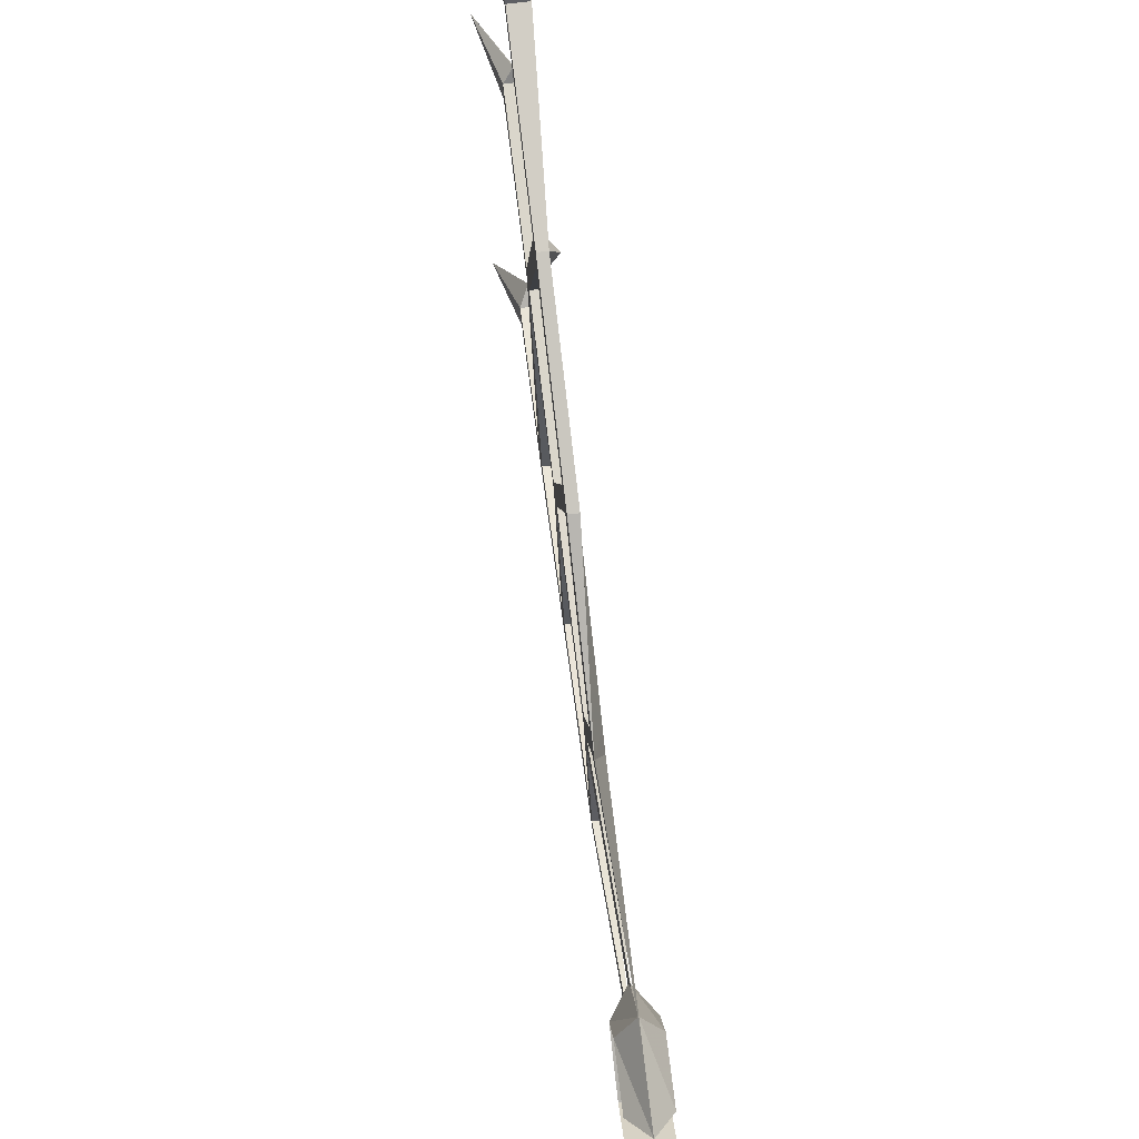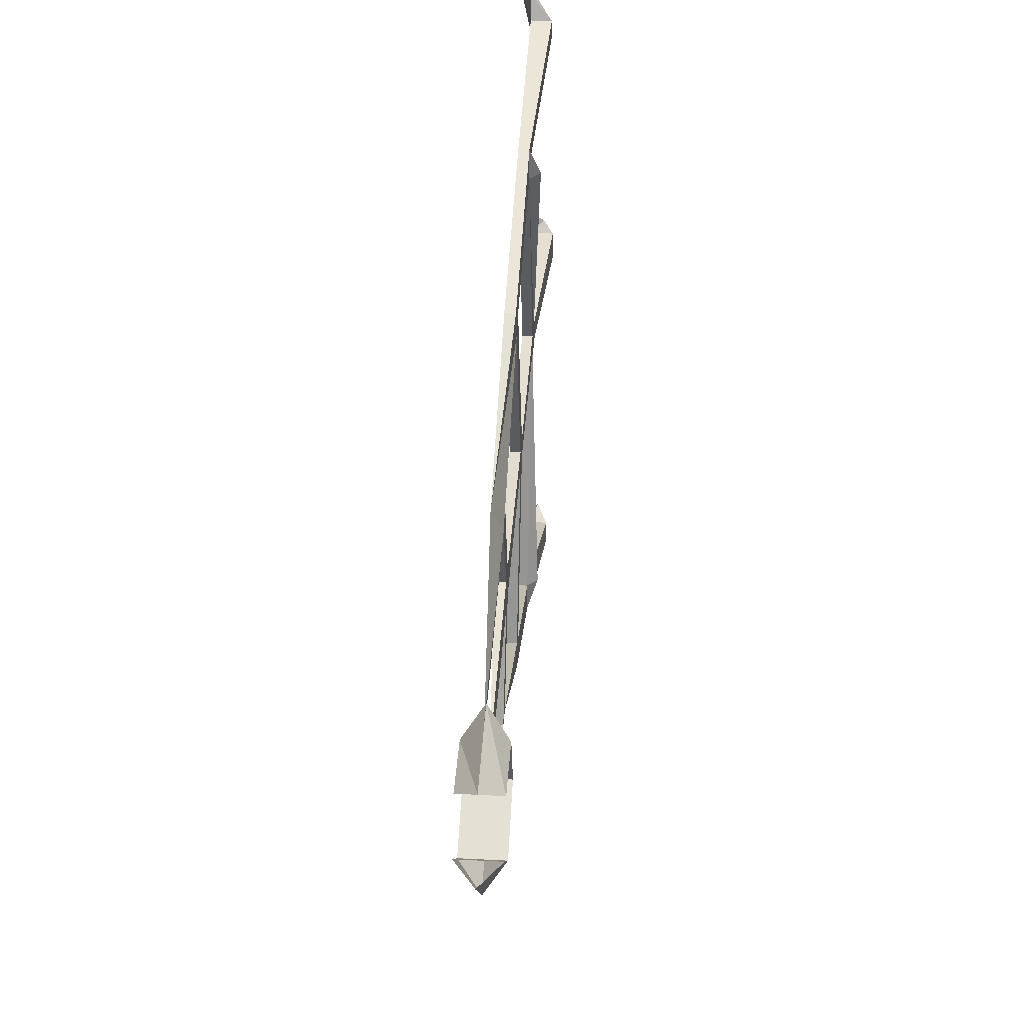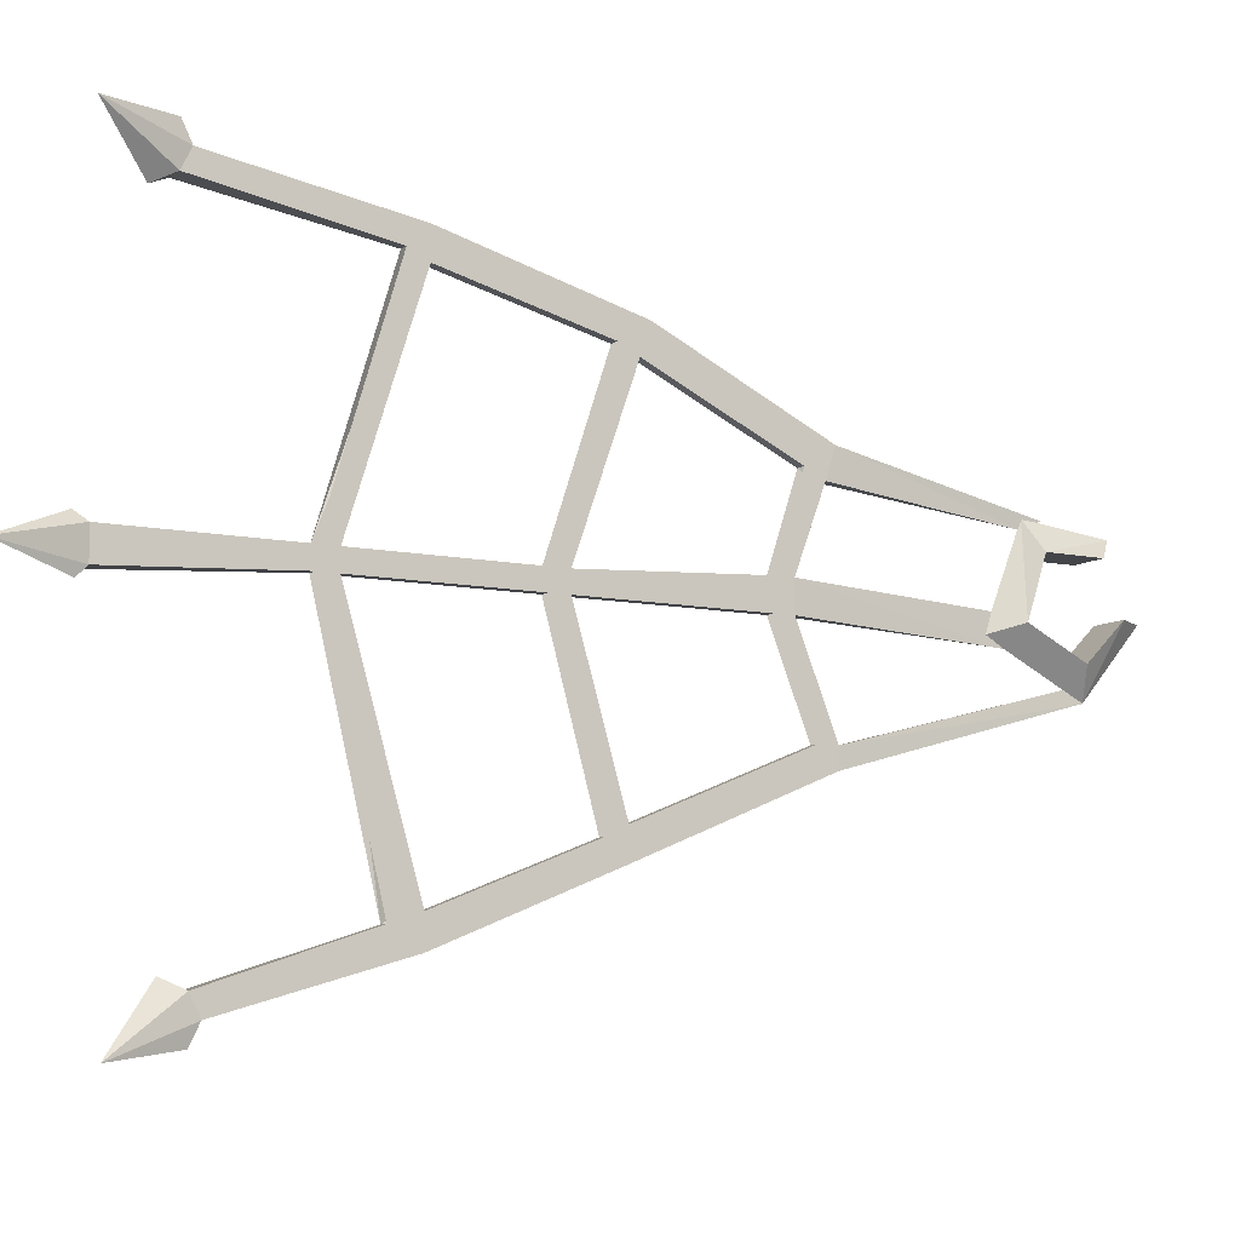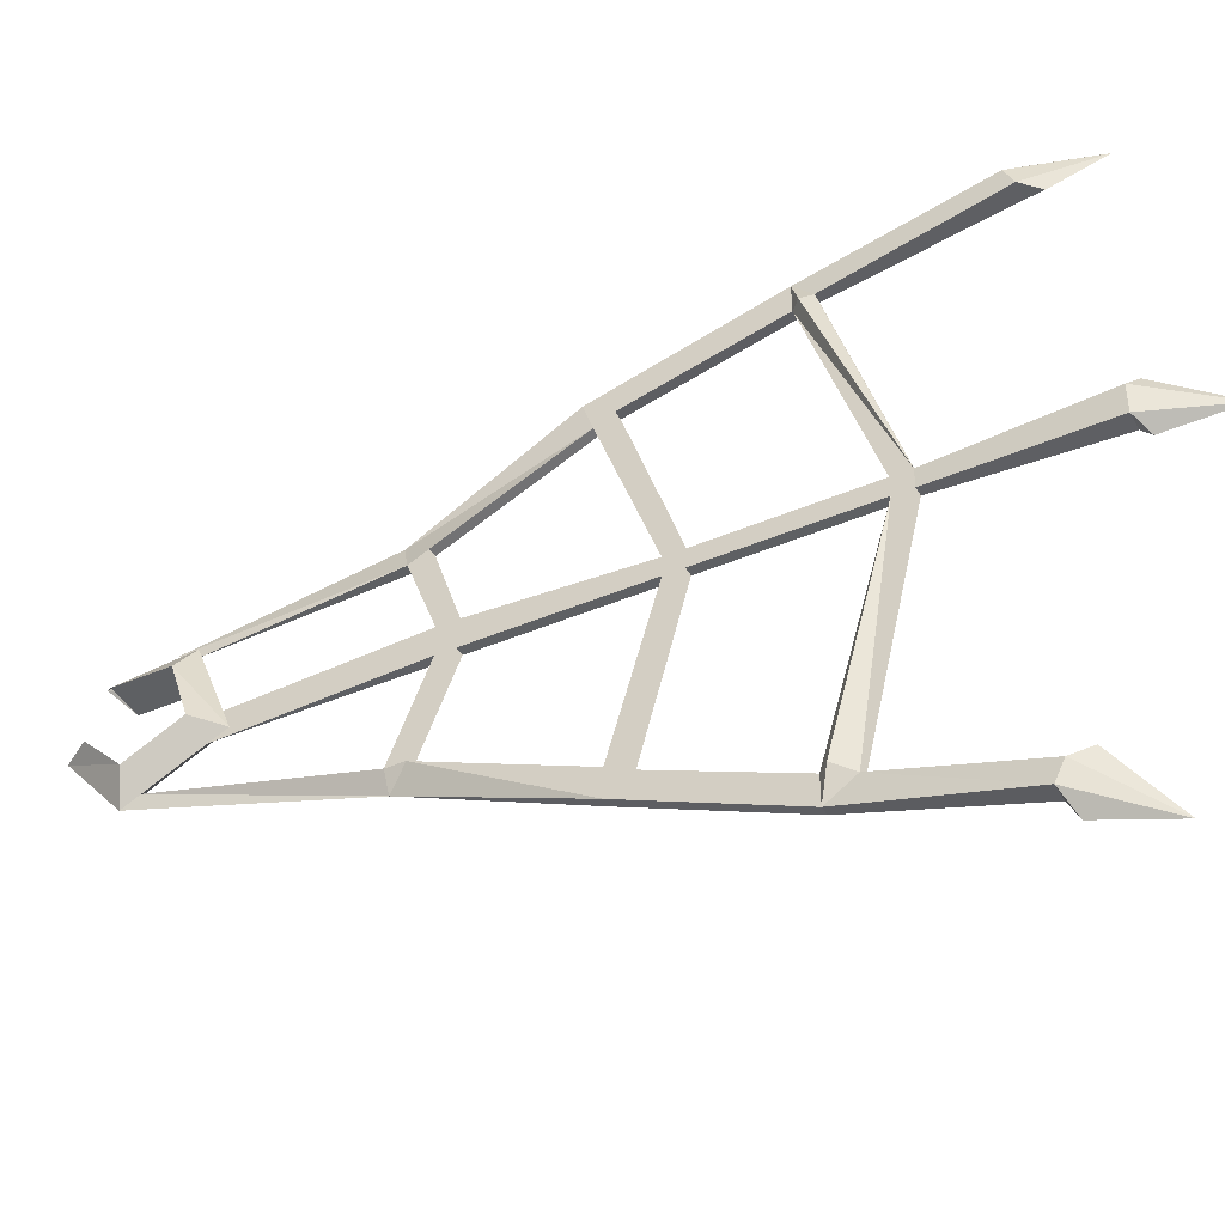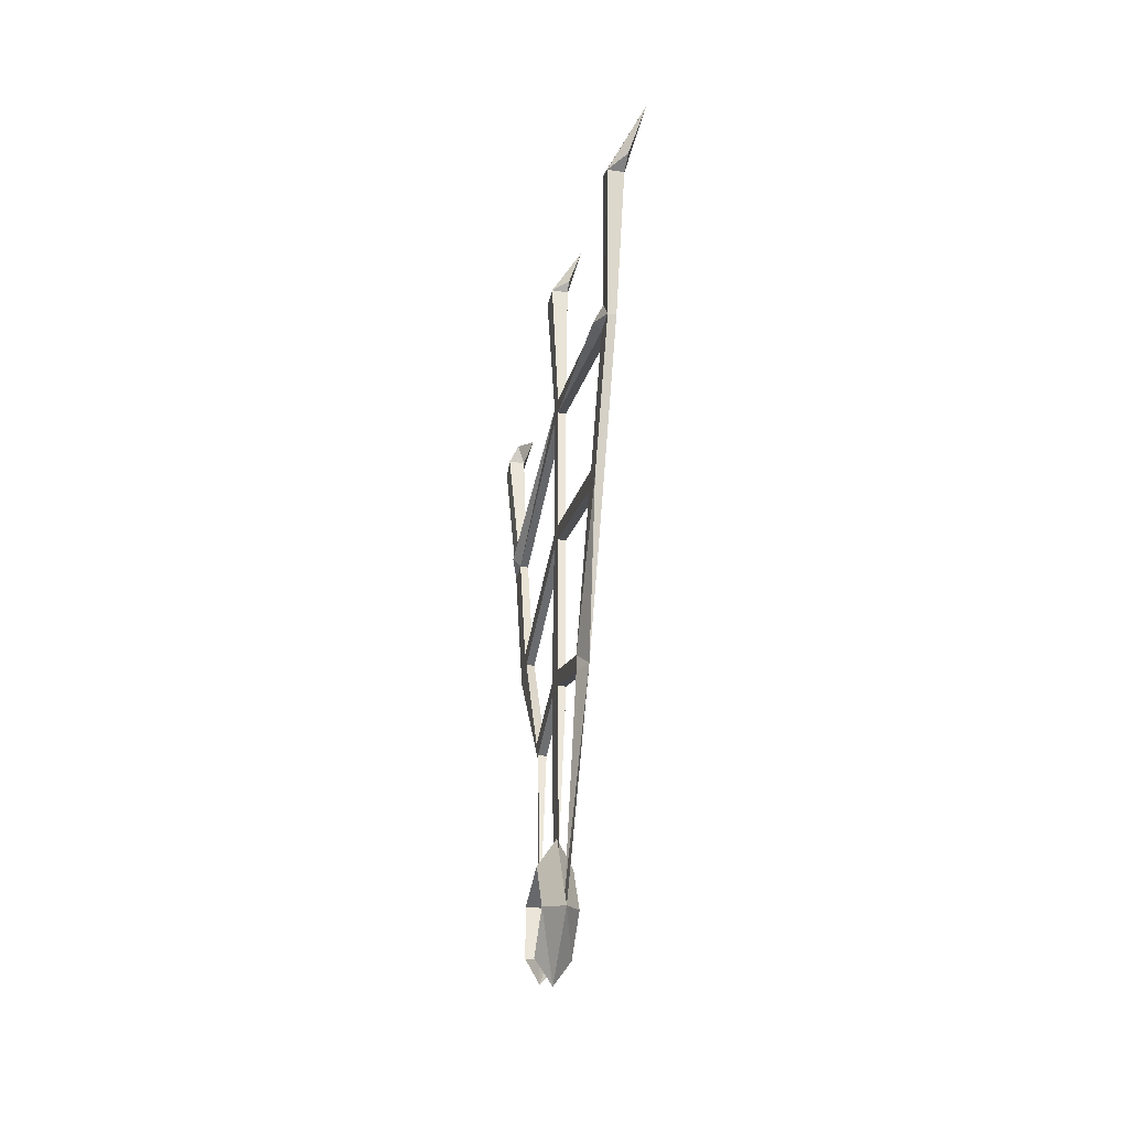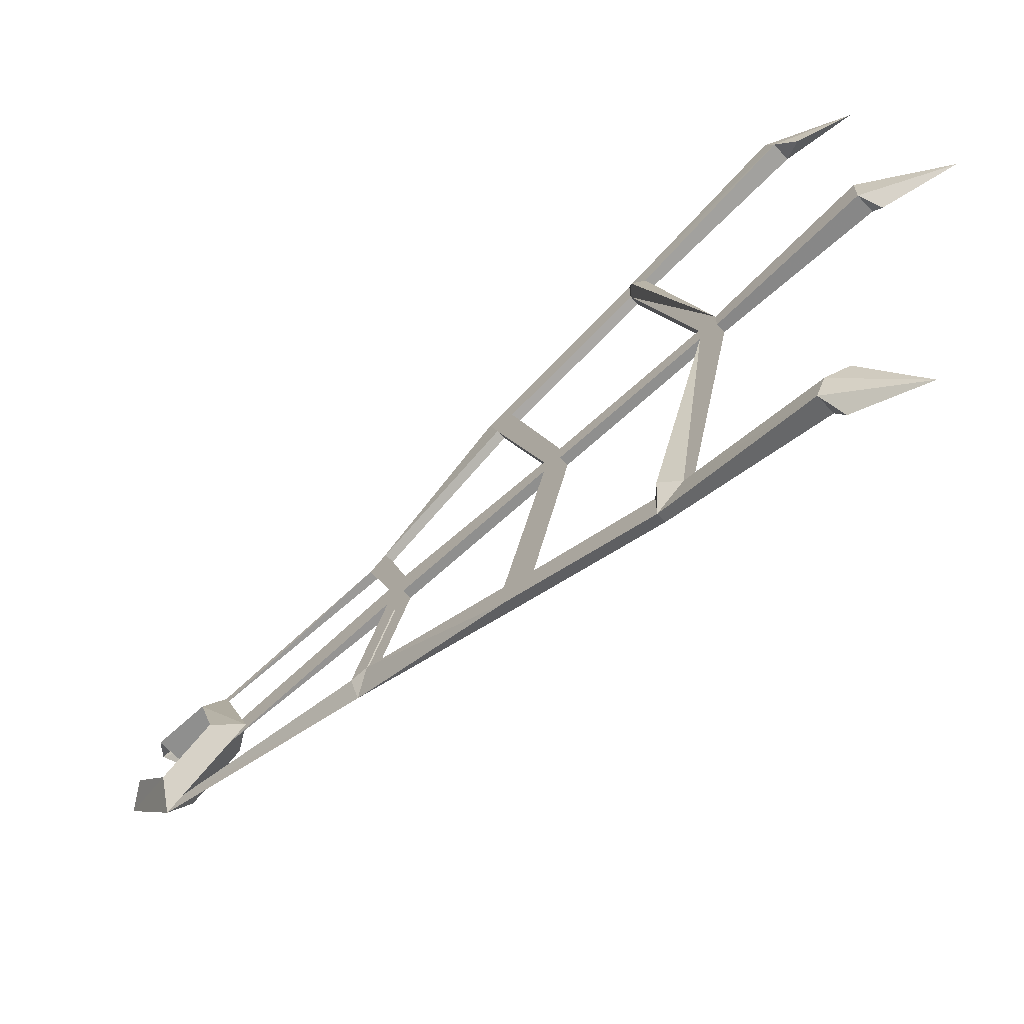
<metadata>
{"format":"obj","ext":"obj","renderer":"f3d","projection":"perspective","resolution":1024,"background":"white","views":[{"elev":73.9,"azim":-7.0,"up":"+Z"},{"elev":38.2,"azim":3.7,"up":"+Z"},{"elev":-8.8,"azim":-120.0,"up":"+Z"},{"elev":-42.4,"azim":117.2,"up":"+Z"},{"elev":-34.1,"azim":168.1,"up":"+Y"},{"elev":-65.2,"azim":133.0,"up":"+Z"}]}
</metadata>
<code>
v 0.2422 -0.7344 -0.07031
v 0.2422 -0.6562 -0.03125
v 0.2578 -0.6797 -0.02344
v 0.2578 -0.7266 -0.04688
v 0.2422 -0.7812 -0.01562
v 0.2266 -0.7578 -0.01562
v 0.2266 -0.7266 -0.04688
v 0.2266 -0.6797 -0.02344
v 0.2422 -0.6875 0.04688
v 0.2578 -0.6953 0.02344
v 0.2266 -0.6953 0.02344
v 0.2578 -0.7578 -0.01562
v 0.2422 -0.7578 0.03906
v 0.2578 -0.7422 0.02344
v 0.2266 -0.7422 0.02344
v 0.2188 0.007812 -0.03125
v 0.25 -0.05469 -0.03906
v 0.2344 -0.04688 -0.04688
v 0.2344 -0.05469 -0.03906
v 0.2344 -0.05469 -0.01562
v 0.2422 -0.04688 -0.007812
v 0.25 -0.05469 -0.01562
v 0.2422 -0.1875 -0.01562
v 0.2422 -0.1875 -0.03125
v 0.2344 -0.1875 -0.03125
v 0.2188 -0.0625 -0.3047
v 0.25 -0.125 -0.2812
v 0.2344 -0.1172 -0.2969
v 0.2344 -0.125 -0.2812
v 0.2344 -0.1172 -0.2656
v 0.2422 -0.1016 -0.2578
v 0.25 -0.1172 -0.2656
v 0.2422 -0.2344 -0.2266
v 0.2422 -0.2578 -0.2422
v 0.2344 -0.2578 -0.2422
v 0.2344 -0.1016 0.2188
v 0.25 -0.1094 0.2031
v 0.2188 -0.04688 0.2188
v 0.2344 -0.1094 0.2031
v 0.2422 -0.2578 0.1797
v 0.25 -0.1016 0.1875
v 0.2422 -0.08594 0.1797
v 0.2344 -0.1016 0.1875
v 0.2344 -0.2422 0.1641
v 0.2344 -0.2578 0.1797
v 0.2422 -0.4062 0.1406
v 0.2422 -0.2578 0.1562
v 0.25 -0.25 0.1562
v 0.2422 -0.2422 0.1641
v 0.2422 -0.6875 0.03906
v 0.2422 -0.7031 0.04688
v 0.2344 -0.5391 0.07812
v 0.2344 -0.5312 0.05469
v 0.2422 -0.5312 0.05469
v 0.2422 -0.5156 0.0625
v 0.2422 -0.3984 0.1172
v 0.2344 -0.4062 0.1406
v 0.2344 -0.5156 0.0625
v 0.2344 -0.5078 -0.007812
v 0.2422 -0.5078 -0.007812
v 0.2422 -0.4922 -0.007812
v 0.2422 -0.6719 -0.03906
v 0.2422 -0.6641 -0.01562
v 0.2344 -0.5078 -0.03125
v 0.2422 -0.5078 -0.03125
v 0.2422 -0.7188 -0.0625
v 0.2344 -0.5391 -0.1094
v 0.2344 -0.5391 -0.125
v 0.2422 -0.5391 -0.1094
v 0.2344 -0.4922 -0.03125
v 0.2344 -0.5234 -0.1094
v 0.2344 -0.3906 -0.1641
v 0.2344 -0.3906 -0.1875
v 0.2422 -0.3906 -0.1875
v 0.2422 -0.5234 -0.1094
v 0.2344 -0.4922 -0.007812
v 0.2344 -0.3516 -0.01562
v 0.2344 -0.3516 -0.03125
v 0.2422 -0.3516 -0.03125
v 0.2422 -0.4922 -0.03125
v 0.2344 -0.3984 0.1172
v 0.2344 -0.3828 0.125
v 0.2422 -0.3516 -0.01562
v 0.2422 -0.3359 -0.01562
v 0.2422 -0.3828 0.125
v 0.2344 -0.2578 0.1562
v 0.2422 -0.2031 -0.01562
v 0.2344 -0.3359 -0.01562
v 0.2344 -0.3359 -0.03125
v 0.2422 -0.3906 -0.1641
v 0.2422 -0.375 -0.1719
v 0.2422 -0.3359 -0.03125
v 0.2344 -0.375 -0.1719
v 0.2344 -0.2578 -0.2188
v 0.2344 -0.2031 -0.01562
v 0.2422 -0.2031 -0.03125
v 0.25 -0.25 -0.2188
v 0.2422 -0.2578 -0.2188
v 0.2344 -0.2031 -0.03125
v 0.2344 -0.2344 -0.2266
v 0.2344 -0.1875 -0.01562
f 1 2 3
f 1 3 4
f 1 4 5
f 1 5 6
f 1 6 7
f 1 7 2
f 2 7 8
f 2 8 9
f 2 9 10
f 2 10 3
f 3 10 11
f 3 11 8
f 3 8 4
f 4 8 7
f 4 7 12
f 4 12 5
f 9 13 14
f 9 14 10
f 10 14 15
f 10 15 11
f 11 15 13
f 11 13 9
f 11 9 8
f 7 6 12
f 16 17 18
f 16 18 19
f 16 19 20
f 16 20 21
f 16 21 22
f 16 22 17
f 17 19 18
f 26 27 28
f 26 28 29
f 26 29 30
f 26 30 31
f 26 31 32
f 26 32 27
f 27 29 28
f 36 37 38
f 36 38 39
f 36 39 37
f 37 41 38
f 38 41 42
f 38 42 43
f 38 43 39
f 40 48 49
f 41 43 42
f 86 45 44
f 23 96 24
f 33 97 34
f 94 100 35
f 95 101 99
f 99 101 25
f 32 31 30
f 22 21 20
f 17 22 23
f 17 23 24
f 17 24 25
f 17 25 19
f 27 32 33
f 27 33 34
f 27 34 35
f 27 35 29
f 37 39 40
f 37 40 41
f 39 45 40
f 40 45 46
f 40 46 47
f 40 49 41
f 41 49 44
f 41 44 43
f 50 53 54
f 50 54 51
f 51 54 52
f 52 55 56
f 52 56 46
f 52 46 57
f 54 60 61
f 54 61 55
f 62 64 65
f 62 65 63
f 63 65 60
f 63 60 59
f 1 68 66
f 66 68 69
f 66 69 67
f 68 73 74
f 68 74 75
f 69 75 65
f 70 78 79
f 70 79 80
f 80 79 61
f 80 65 75
f 58 81 56
f 58 56 55
f 56 83 84
f 56 84 85
f 46 85 47
f 47 85 82
f 47 82 86
f 47 87 23
f 47 23 48
f 48 23 49
f 79 90 91
f 79 91 92
f 79 83 61
f 61 83 77
f 61 77 76
f 73 35 34
f 73 34 74
f 74 34 91
f 74 90 75
f 75 90 72
f 75 72 71
f 87 95 84
f 87 84 96
f 24 96 33
f 33 96 97
f 34 98 91
f 91 98 94
f 91 94 93
f 89 99 96
f 89 96 92
f 92 96 84
f 96 98 97
f 84 95 88
f 46 45 57
f 32 30 33
f 33 30 100
f 22 20 23
f 23 20 101
f 39 43 44
f 39 44 45
f 50 51 52
f 50 52 53
f 52 57 58
f 53 58 59
f 62 63 59
f 62 59 64
f 1 66 67
f 1 67 68
f 67 64 70
f 67 70 71
f 68 71 72
f 68 72 73
f 70 76 77
f 70 77 78
f 59 58 76
f 58 57 81
f 81 82 77
f 78 89 72
f 73 93 94
f 73 94 35
f 72 89 93
f 77 82 88
f 82 57 45
f 82 45 86
f 86 44 95
f 89 88 95
f 89 95 99
f 94 99 25
f 94 25 100
f 35 100 30
f 35 30 29
f 95 44 101
f 25 101 20
f 25 20 19
f 40 47 48
f 87 96 23
f 34 97 98
f 52 54 55
f 52 58 53
f 53 59 60
f 53 60 54
f 67 69 64
f 67 71 68
f 68 75 69
f 69 65 64
f 64 59 76
f 64 76 70
f 80 61 60
f 80 60 65
f 81 57 82
f 81 77 83
f 81 83 56
f 56 85 46
f 47 86 87
f 78 77 88
f 78 88 89
f 78 72 90
f 78 90 79
f 79 92 83
f 73 72 93
f 74 91 90
f 86 95 87
f 92 84 83
f 98 96 99
f 98 99 94

</code>
